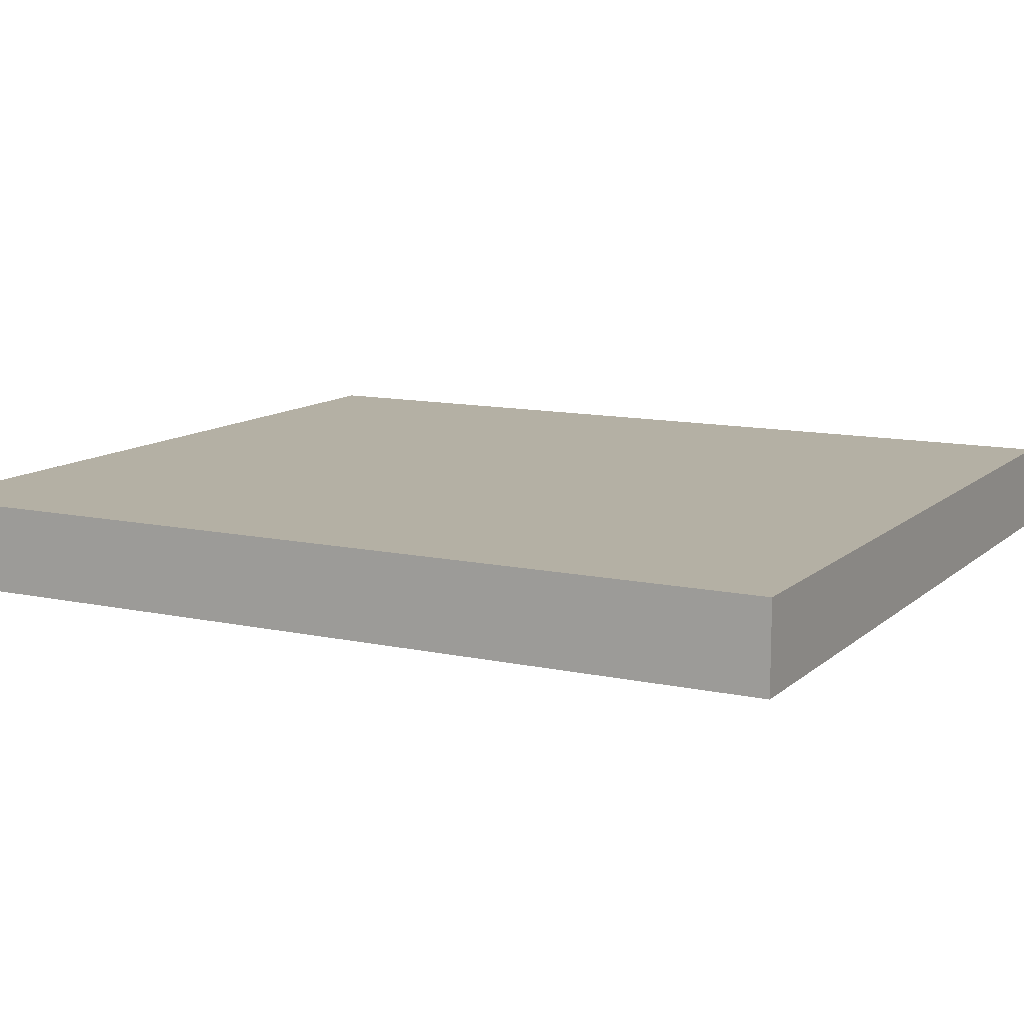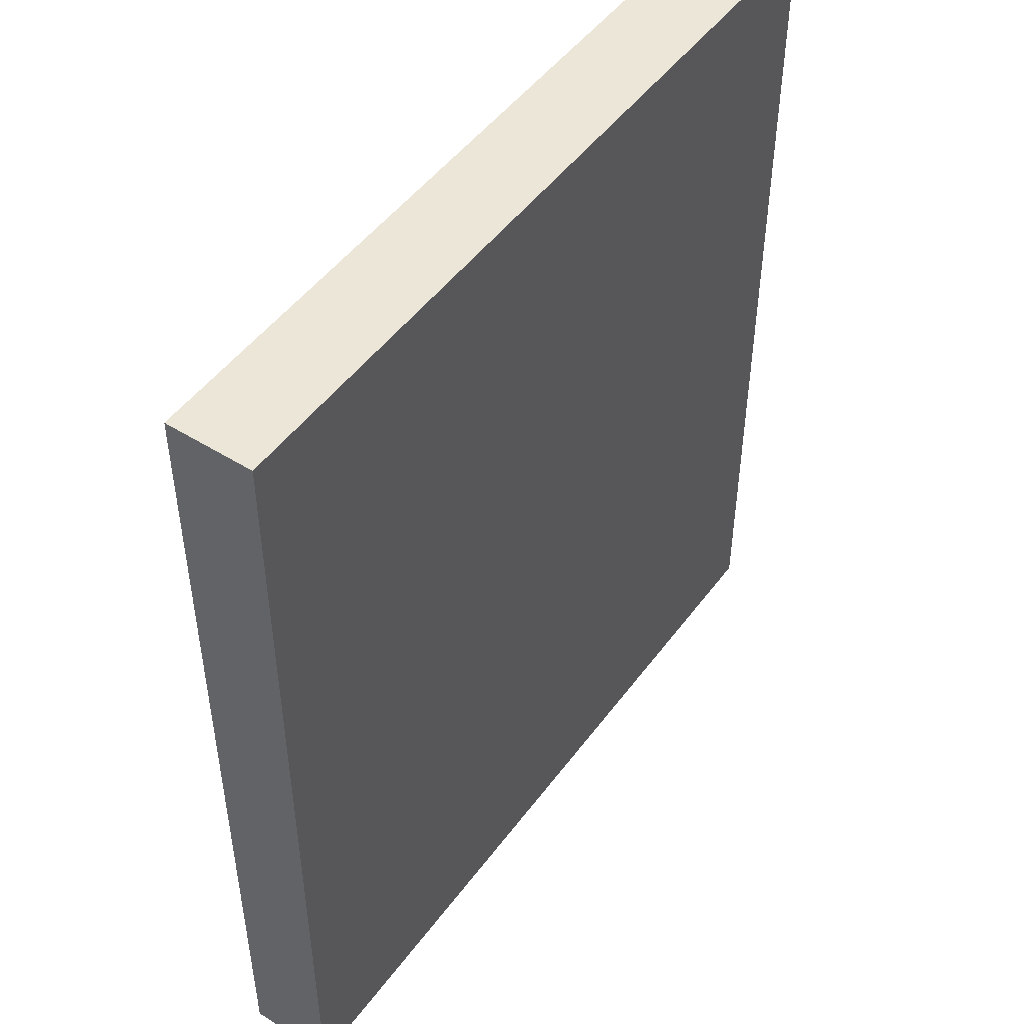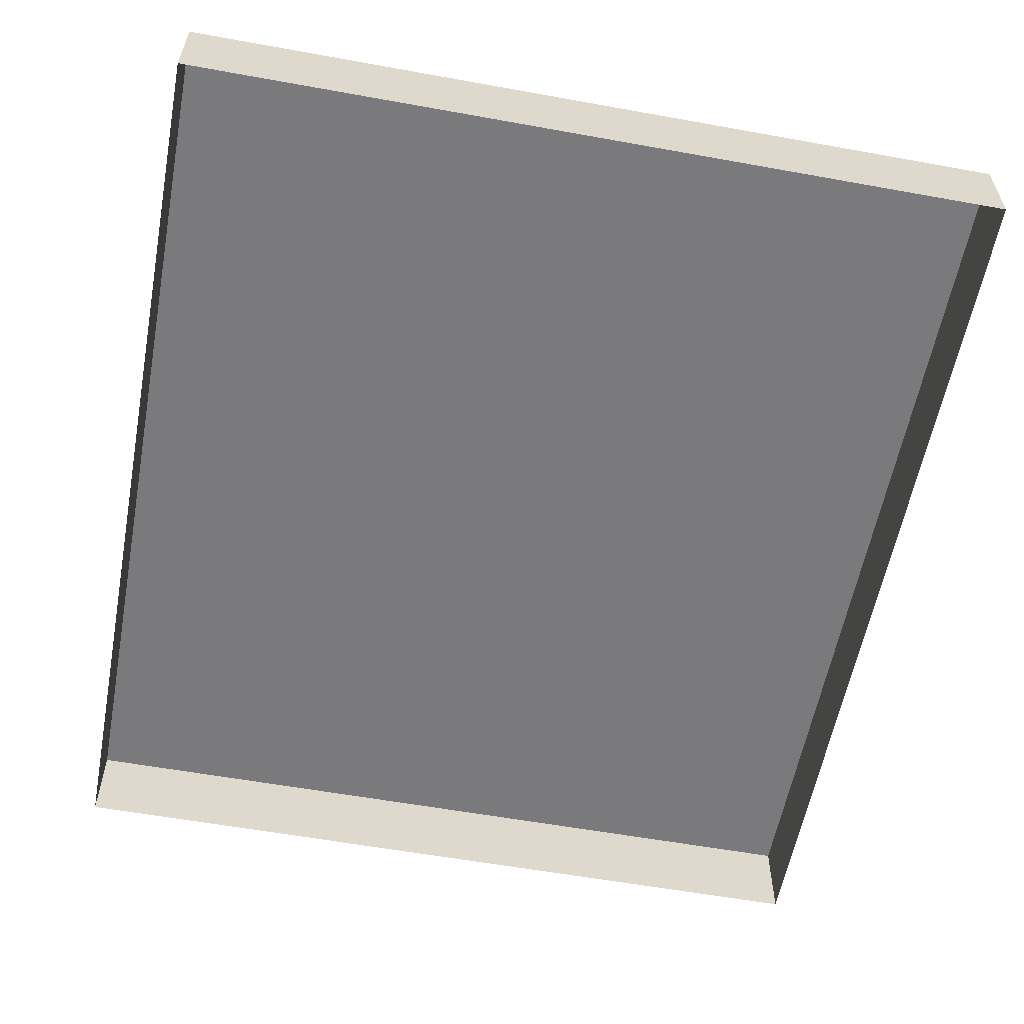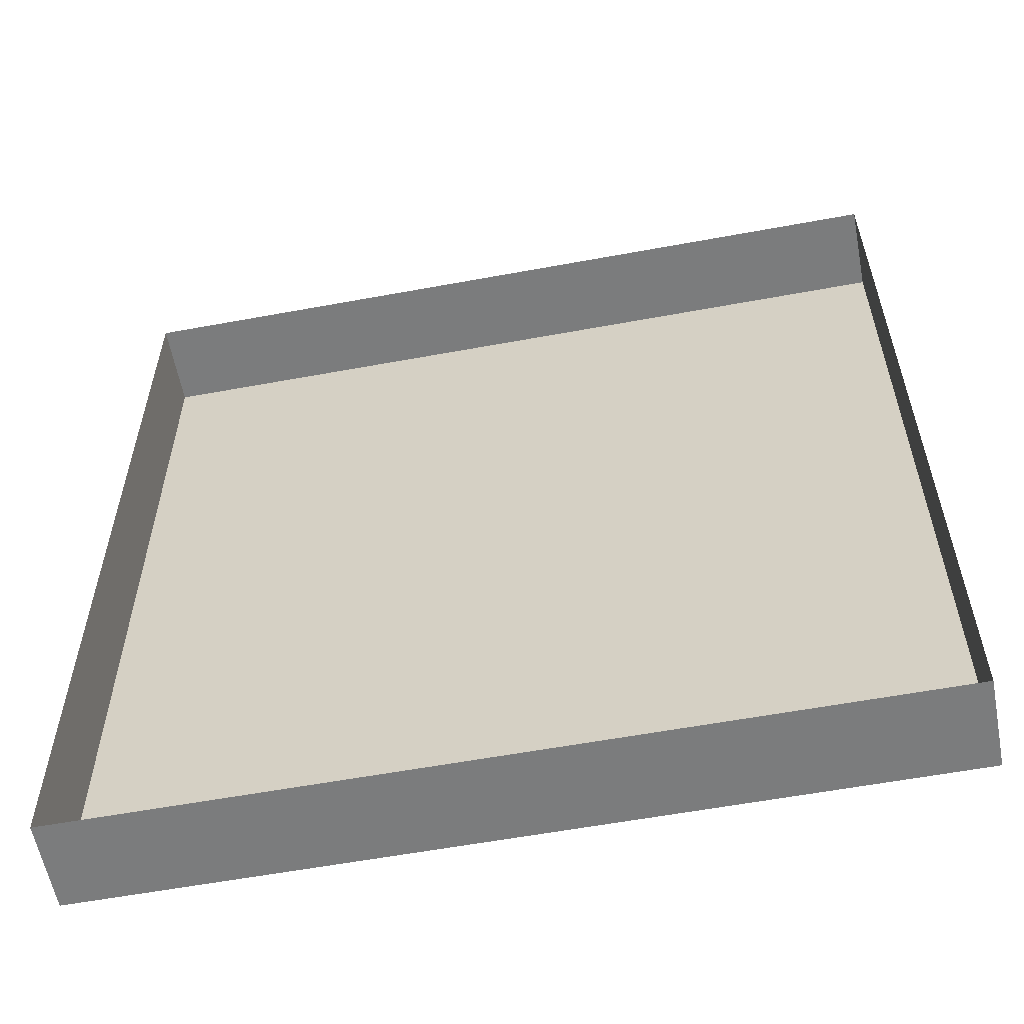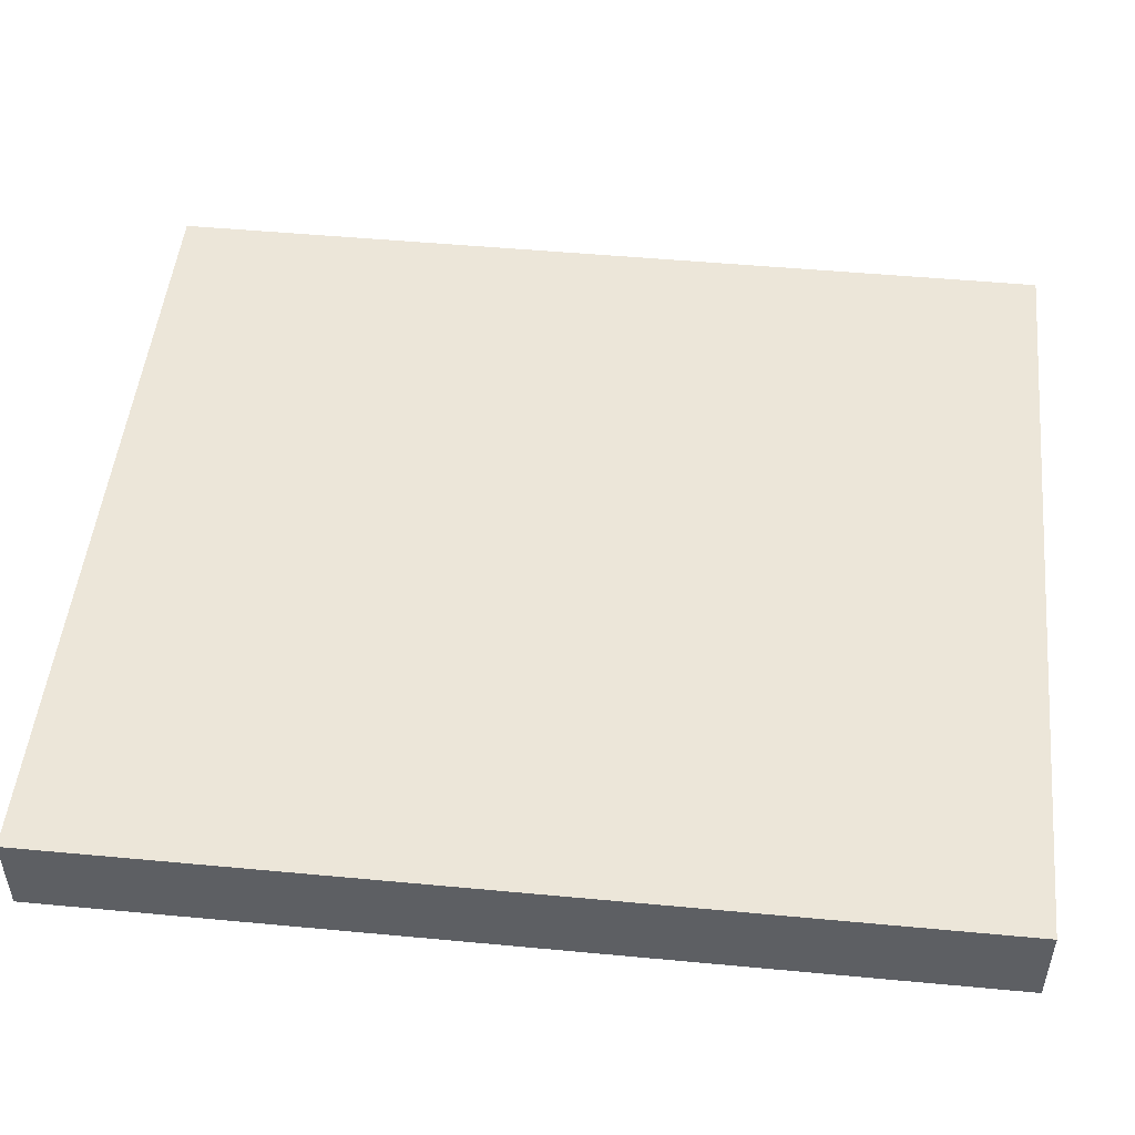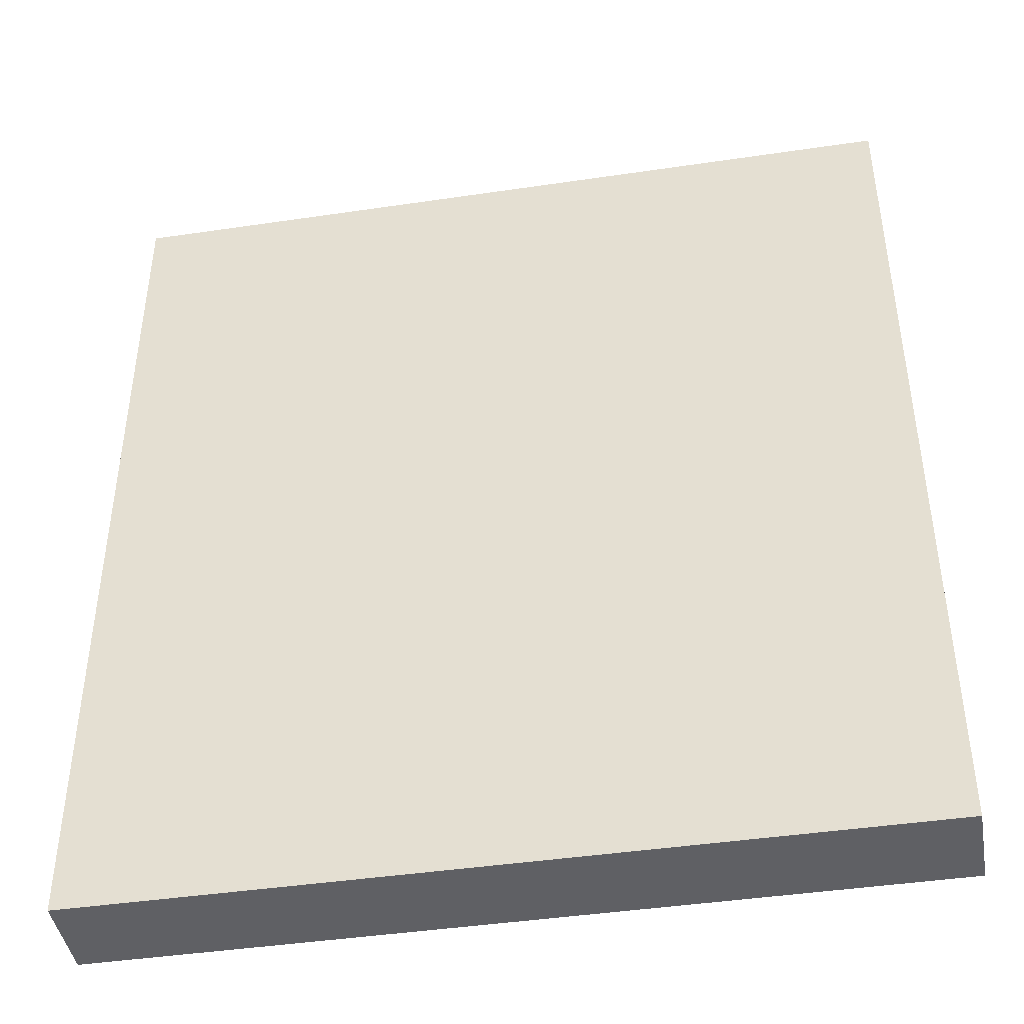
<metadata>
{"format":"obj","ext":"obj","renderer":"f3d","projection":"perspective","resolution":1024,"background":"white","views":[{"elev":11.4,"azim":-62.1,"up":"+Y"},{"elev":48.9,"azim":124.9,"up":"+Z"},{"elev":-58.2,"azim":-10.6,"up":"+Y"},{"elev":-58.6,"azim":10.8,"up":"+Z"},{"elev":49.5,"azim":-84.1,"up":"+Y"},{"elev":-43.6,"azim":-170.1,"up":"+Z"}]}
</metadata>
<code>
o mesh79/mesh79-geometry#mesh79-geometry
v -0.4315 -0.1503 0.07647
v -0.4315 -0.1427 -0.002408
v -0.4315 -0.1427 0.07647
v -0.4315 -0.1503 -0.002408
v -0.3616 -0.1427 0.07647
v -0.3616 -0.1427 -0.002408
v -0.3616 -0.1503 0.07647
v -0.3616 -0.1503 -0.002408
f 1 2 3
f 2 1 4
f 2 5 3
f 5 1 3
f 4 6 2
f 5 2 6
f 1 5 7
f 6 4 8
f 6 7 5
f 7 6 8
f 3 2 1
f 4 1 2
f 3 5 2
f 3 1 5
f 2 6 4
f 6 2 5
f 7 5 1
f 8 4 6
f 5 7 6
f 8 6 7

</code>
